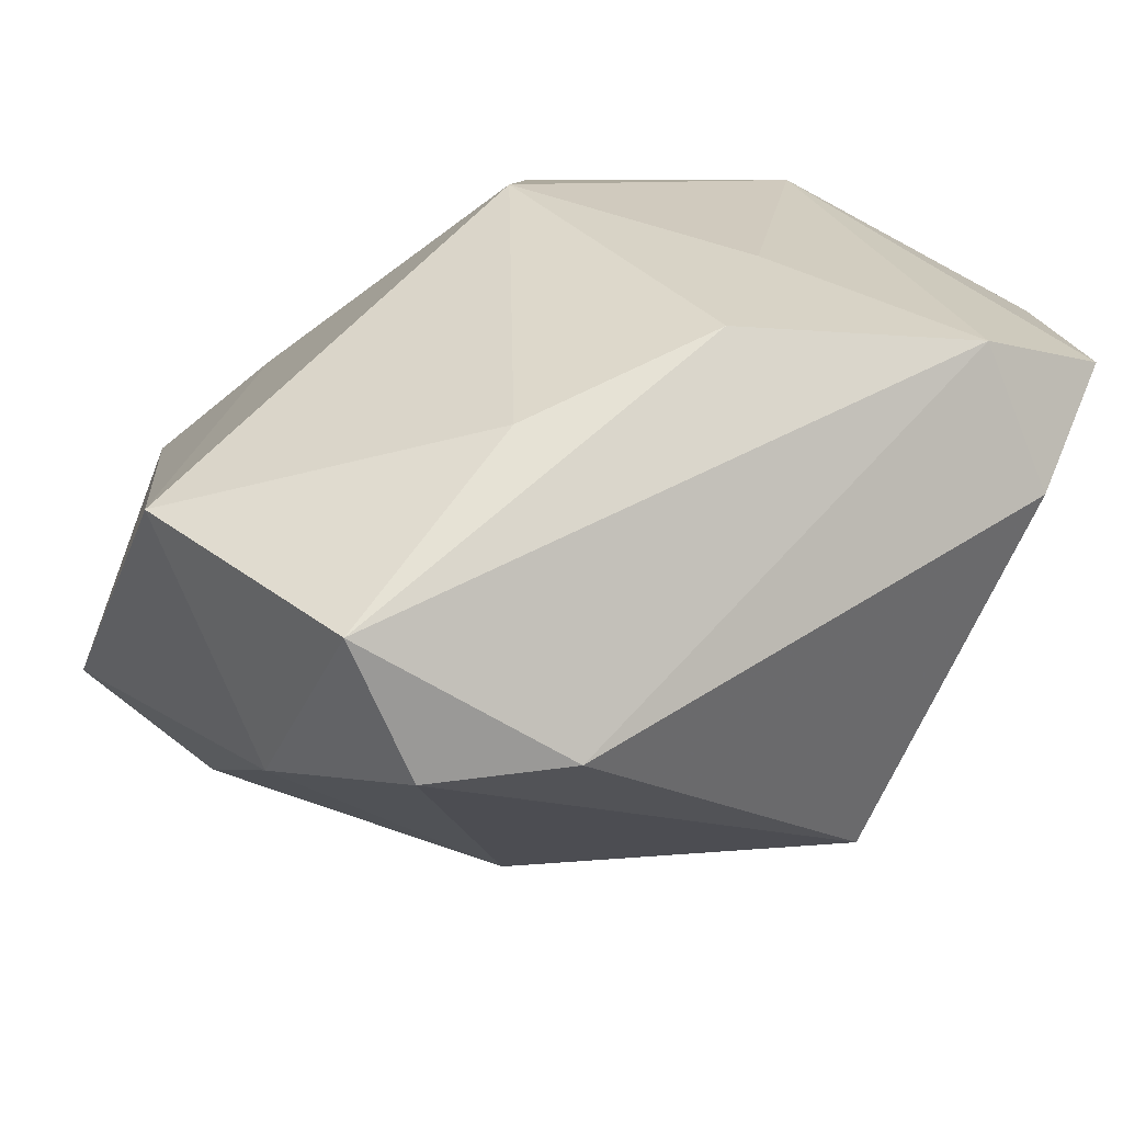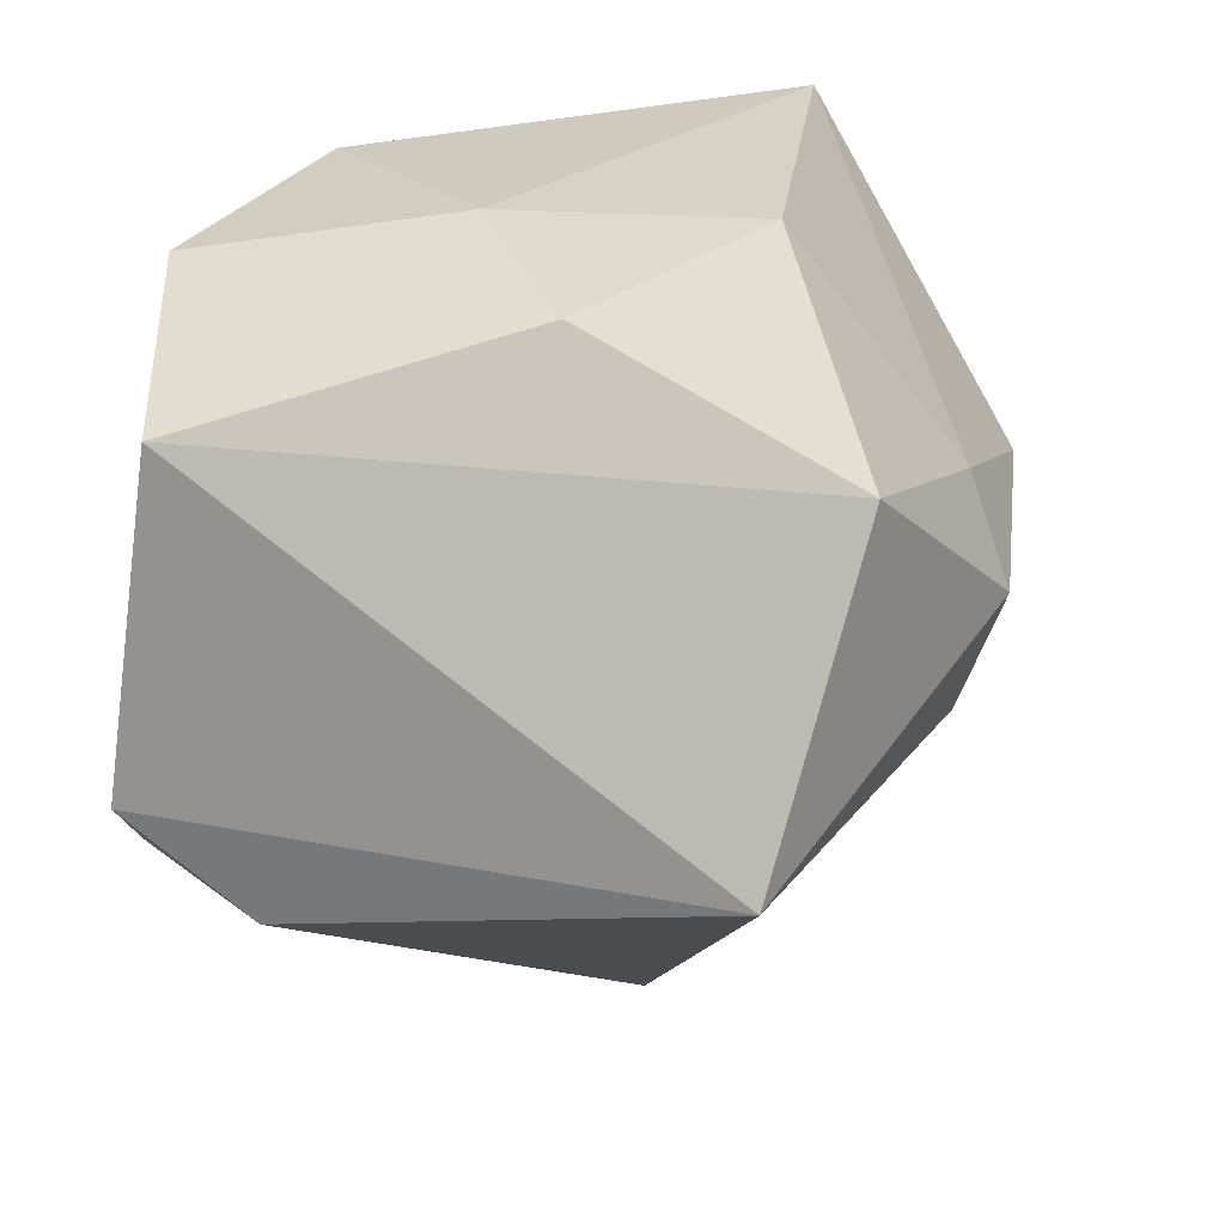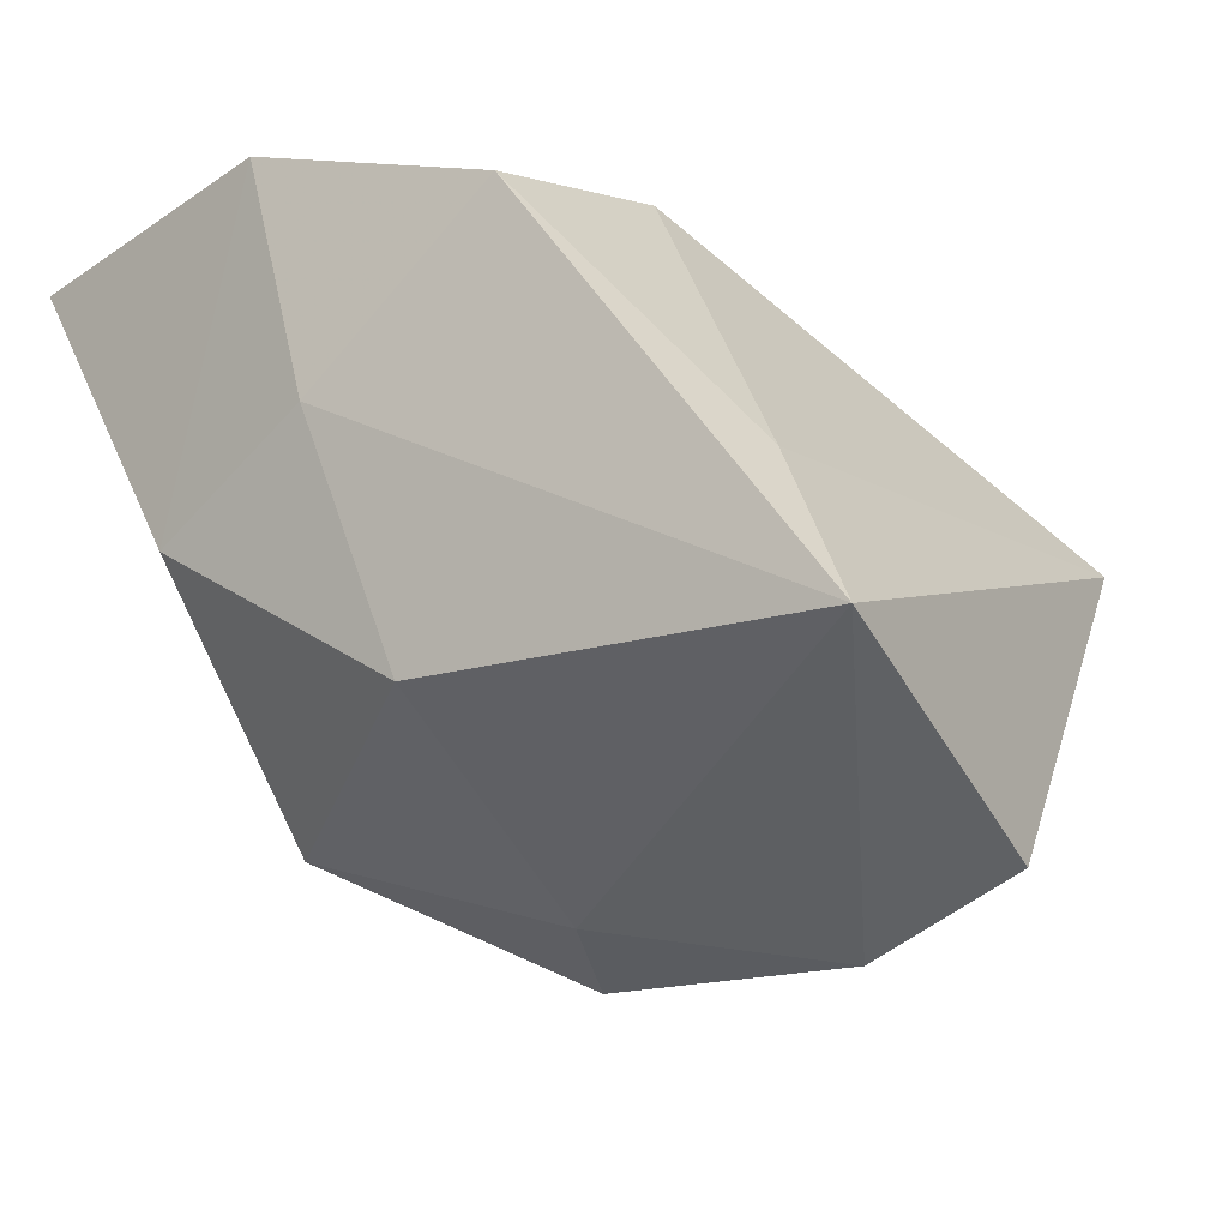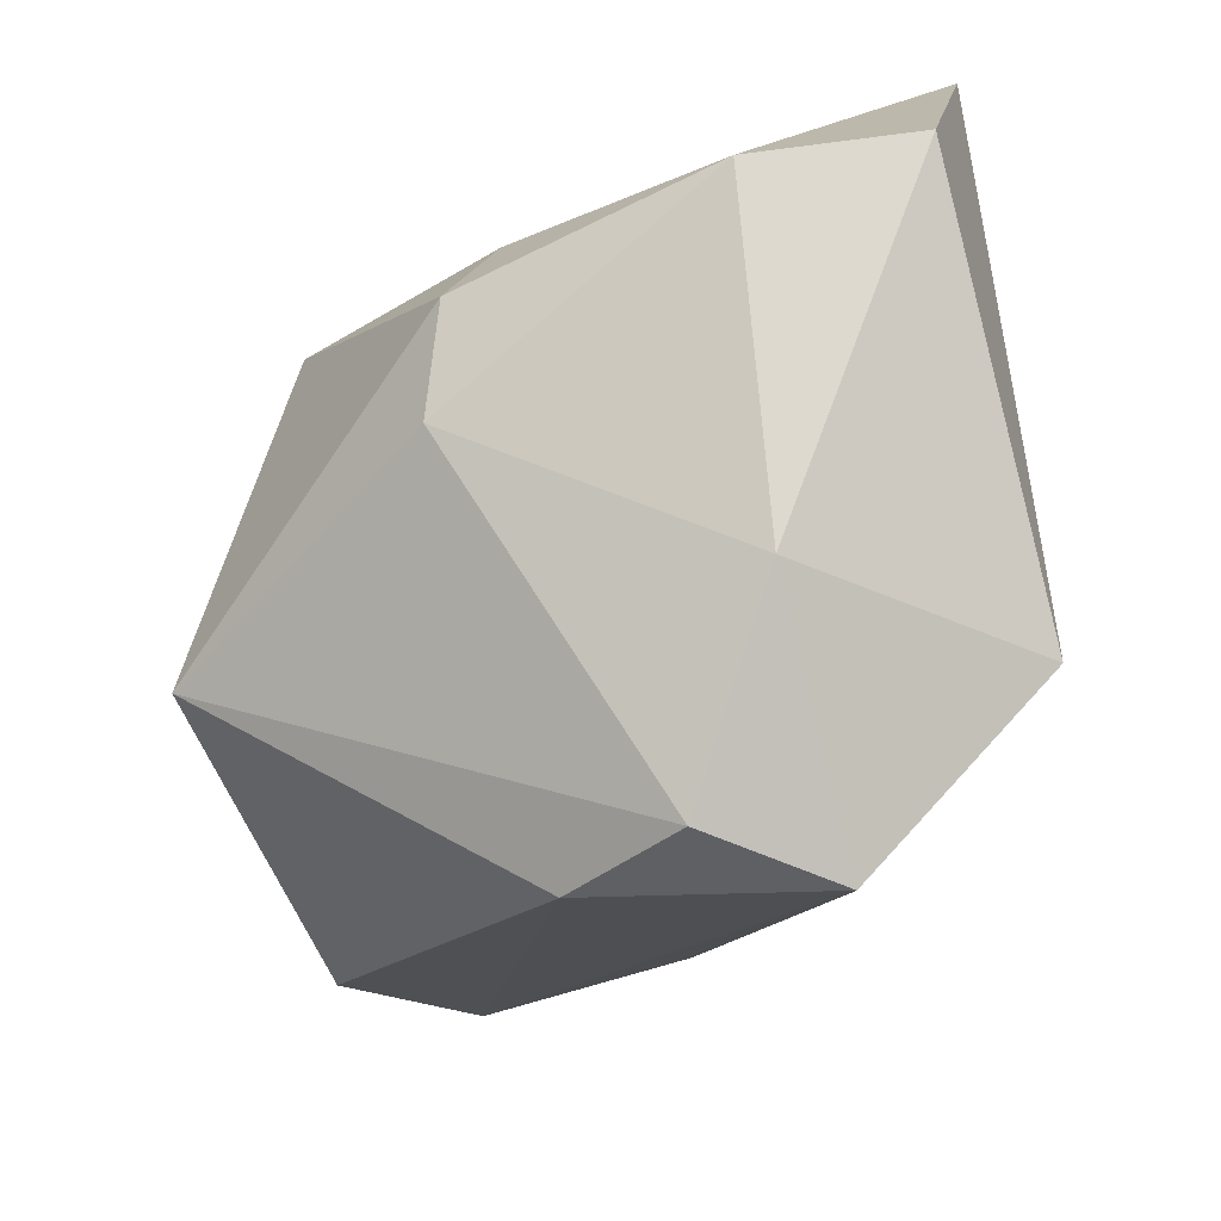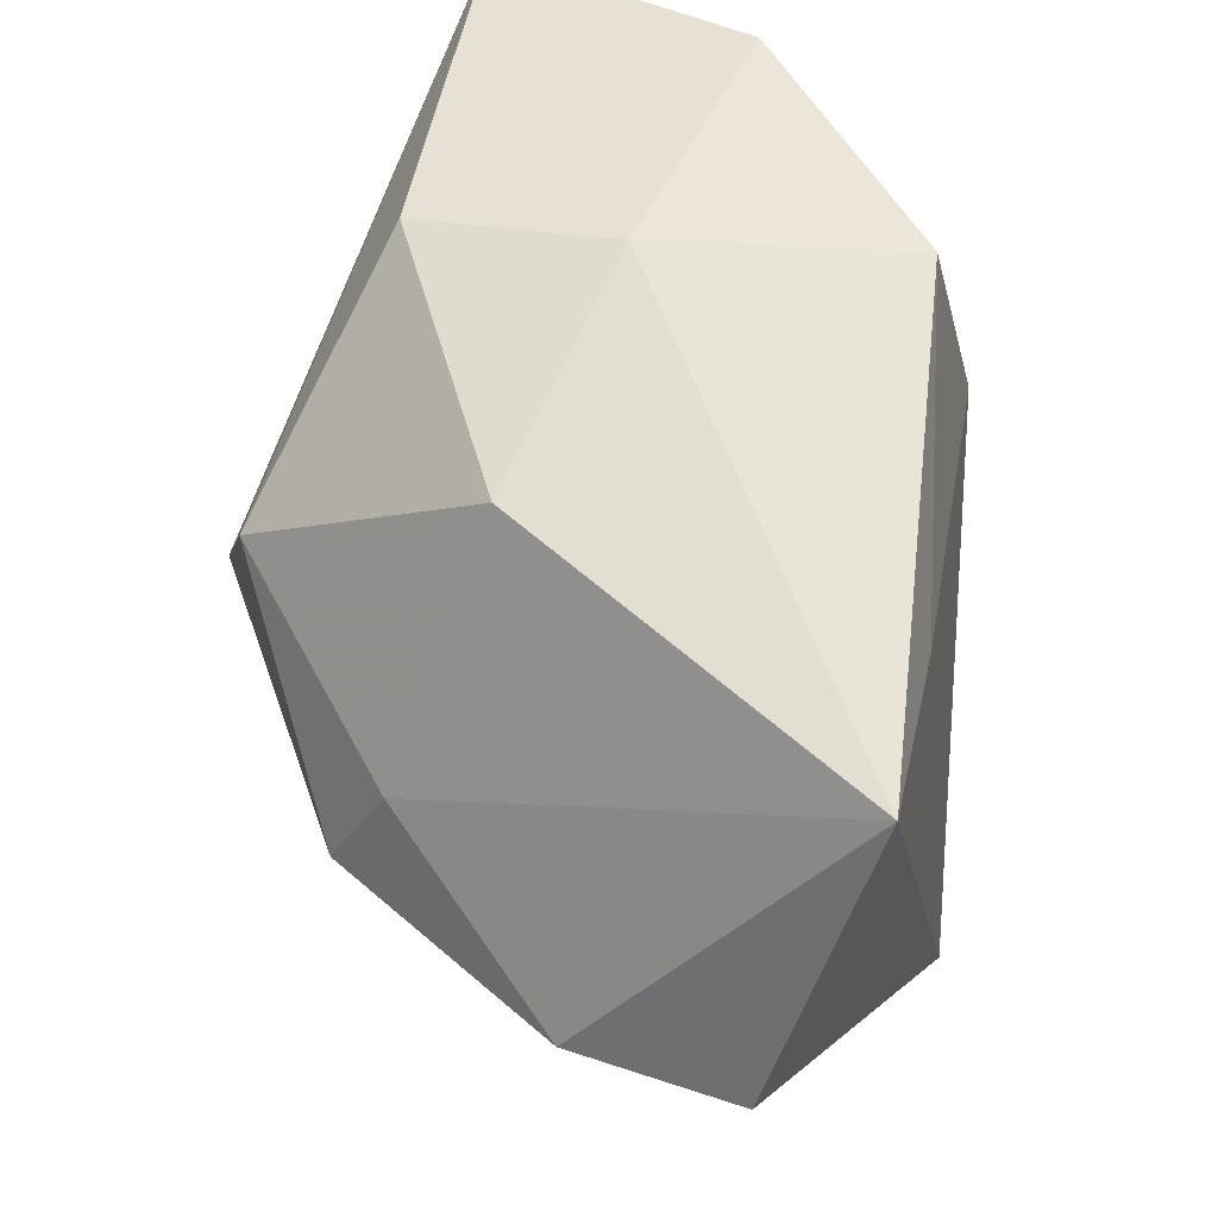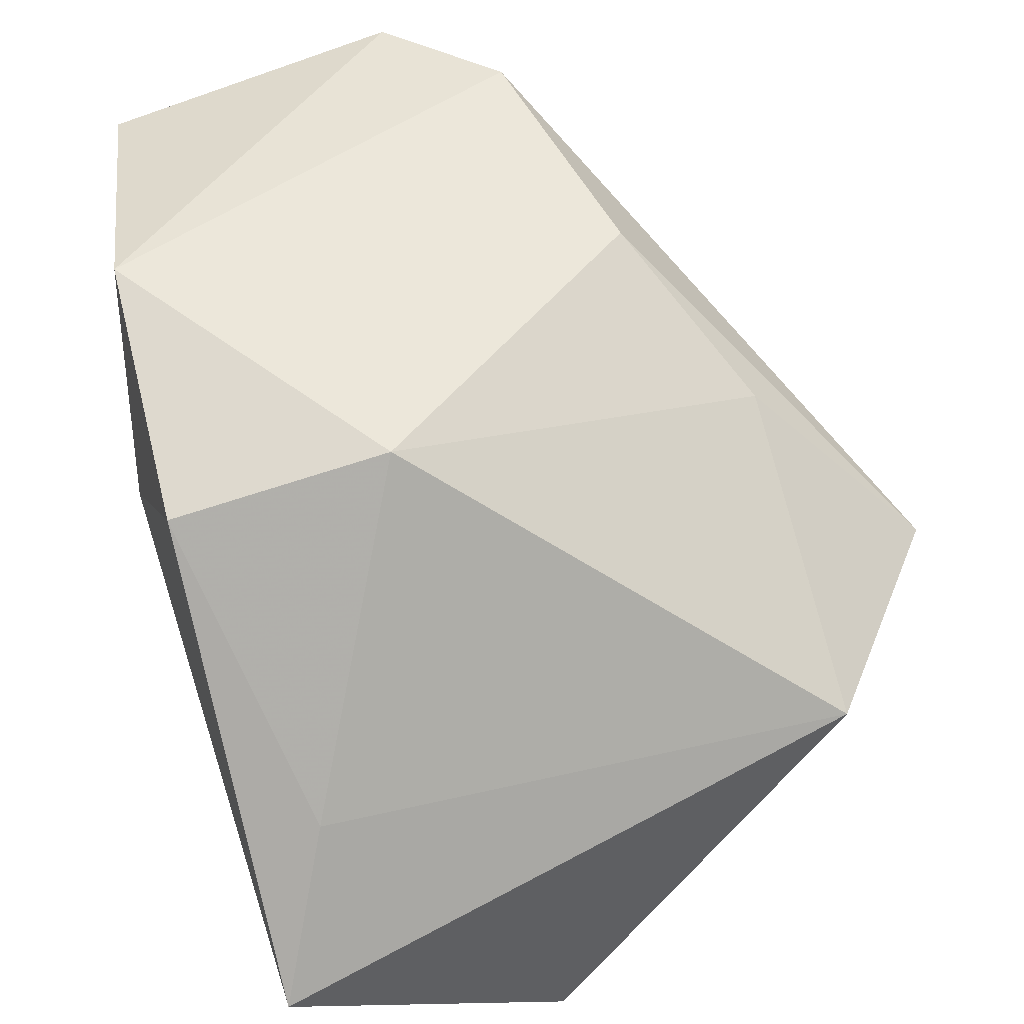
<metadata>
{"format":"obj","ext":"obj","renderer":"f3d","projection":"perspective","resolution":1024,"background":"white","views":[{"elev":-67.9,"azim":-15.8,"up":"+Y"},{"elev":22.9,"azim":97.5,"up":"+Y"},{"elev":-15.3,"azim":-149.8,"up":"+Z"},{"elev":-47.9,"azim":-154.7,"up":"+Y"},{"elev":60.5,"azim":-136.3,"up":"+Y"},{"elev":49.1,"azim":-109.7,"up":"+Z"}]}
</metadata>
<code>
v 0.02721 -0.003554 0.0198
v -0.0123 -0.02763 0.00103
v 0.004122 -0.0122 0.01839
v -0.006484 -0.0273 -0.006416
v -0.02636 0.02091 -0.0101
v 0.01245 0.008818 -0.01638
v 0.009621 0.01948 0.02036
v 0.001939 -0.02621 -0.003364
v 0.004716 0.02091 0.005041
v -0.01727 0.001186 -0.02326
v -0.01428 -0.01757 -0.01275
v -0.002567 0.005236 -0.02074
v 0.01917 -0.009399 0.02082
v 0.02176 -0.01016 -0.01149
v -0.0006001 0.01948 -0.01019
v 0.001689 -0.007447 -0.02045
v -0.007038 0.02091 0.01525
v -0.006152 -0.0177 0.01142
v 0.006374 -0.0006167 0.01983
v 0.0155 0.01852 -0.0008268
v 0.02509 -0.01062 0.01325
v -0.008689 0.007413 0.018
v -0.02695 0.00269 -0.01932
v -0.02057 0.01651 -0.0003876
v 0.02702 0.01543 0.0171
v -0.0004713 -0.001181 -0.02326
v -0.02443 -0.01694 0.0007909
f 21 8 14
f 14 1 21
f 23 27 5
f 25 1 14
f 11 27 23
f 4 11 16
f 14 8 4
f 4 16 14
f 8 21 13
f 13 21 1
f 10 11 23
f 16 11 10
f 23 5 10
f 6 15 20
f 20 25 6
f 6 25 14
f 7 25 20
f 1 25 7
f 7 17 22
f 7 13 1
f 22 19 7
f 19 13 7
f 22 17 24
f 24 17 5
f 24 27 22
f 24 5 27
f 27 11 2
f 11 4 2
f 2 4 8
f 8 13 2
f 14 16 26
f 26 6 14
f 16 10 26
f 9 7 20
f 17 7 9
f 20 15 9
f 9 15 5
f 5 17 9
f 3 2 13
f 3 19 22
f 3 13 19
f 12 26 10
f 6 26 12
f 15 6 12
f 5 15 12
f 12 10 5
f 2 3 18
f 27 2 18
f 22 27 18
f 18 3 22

</code>
